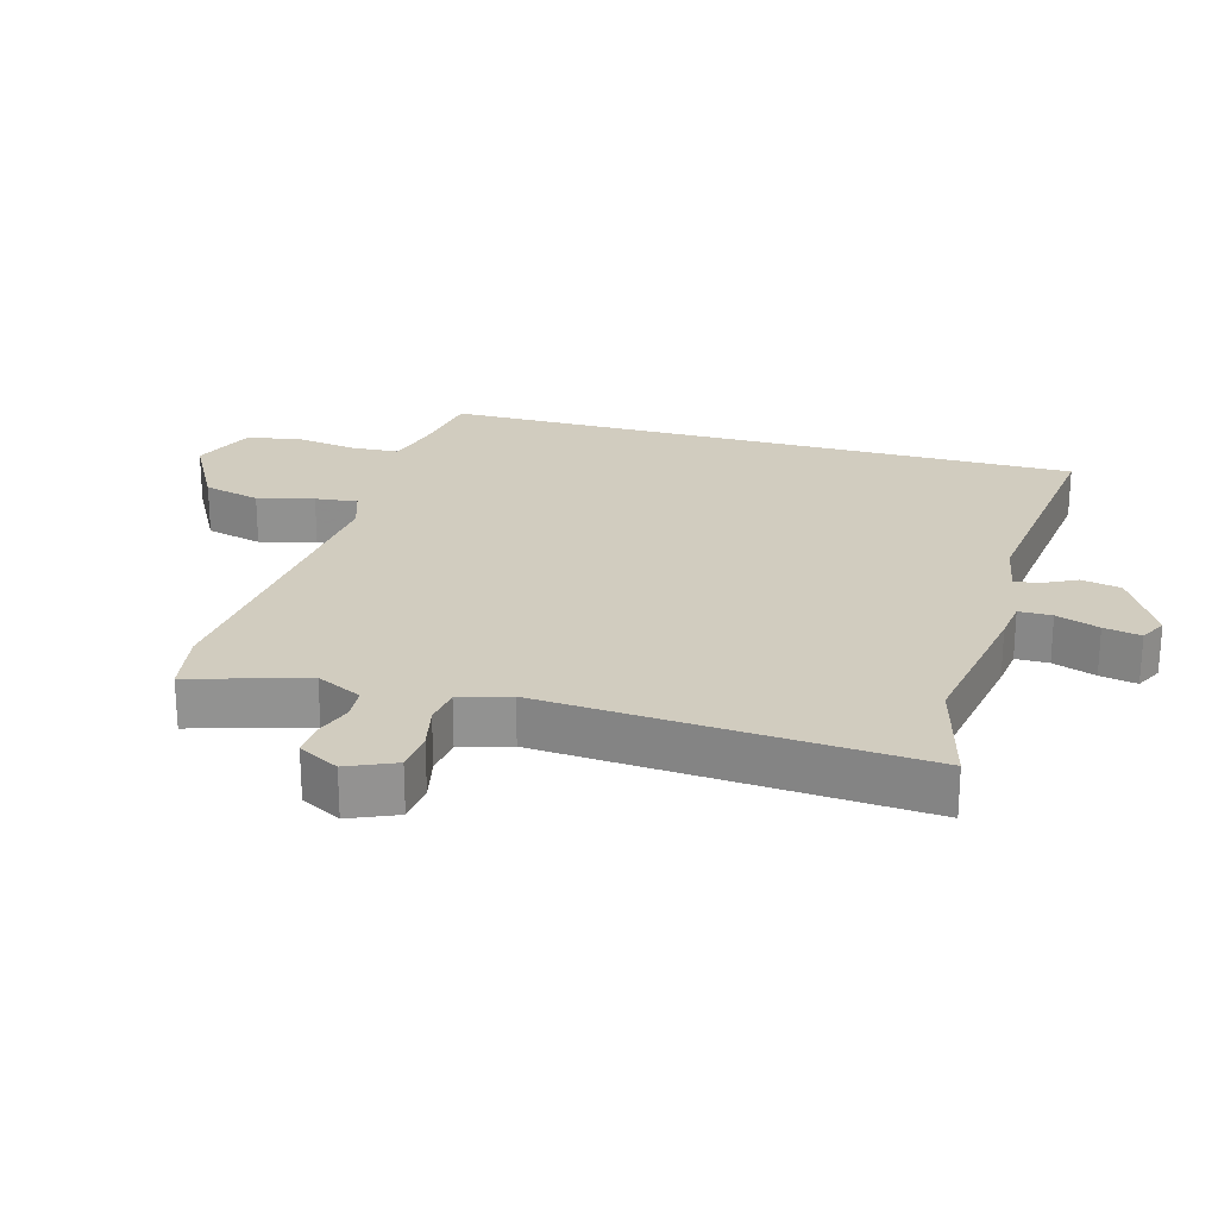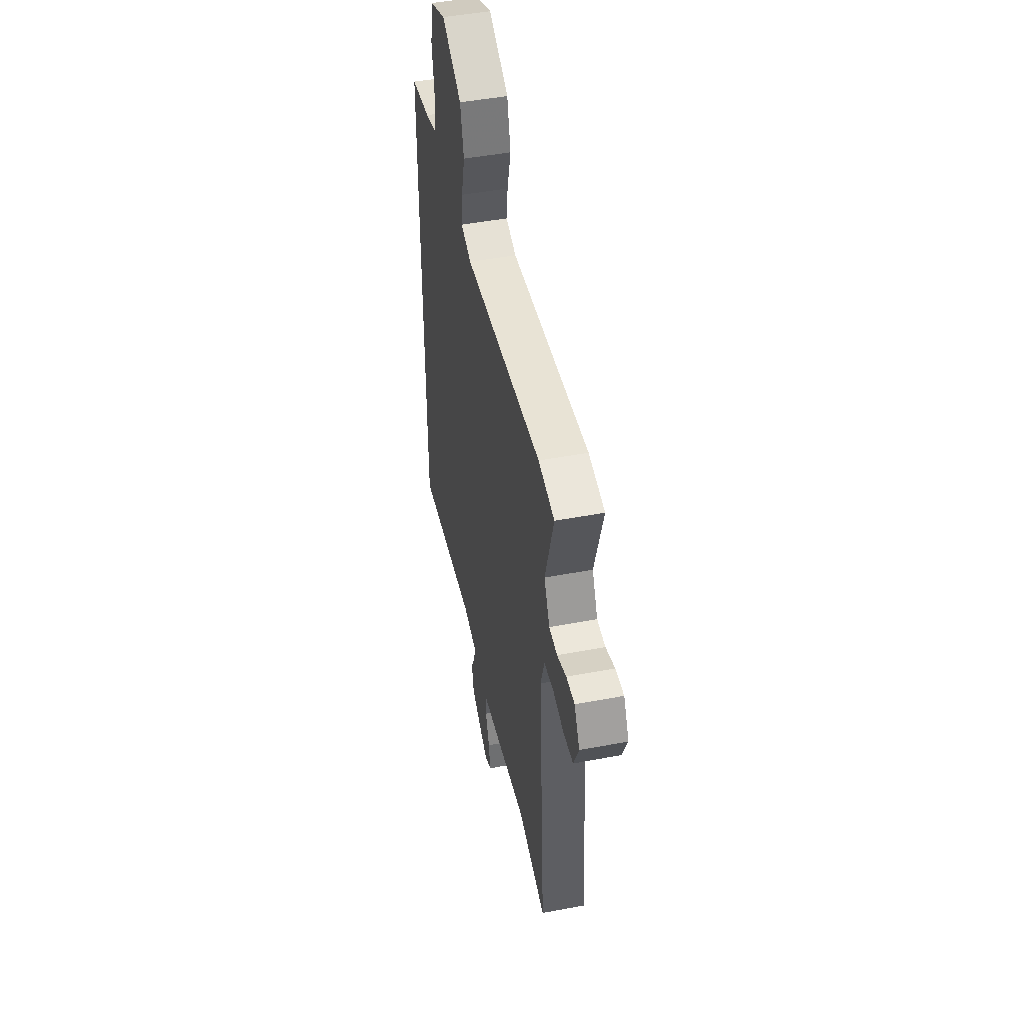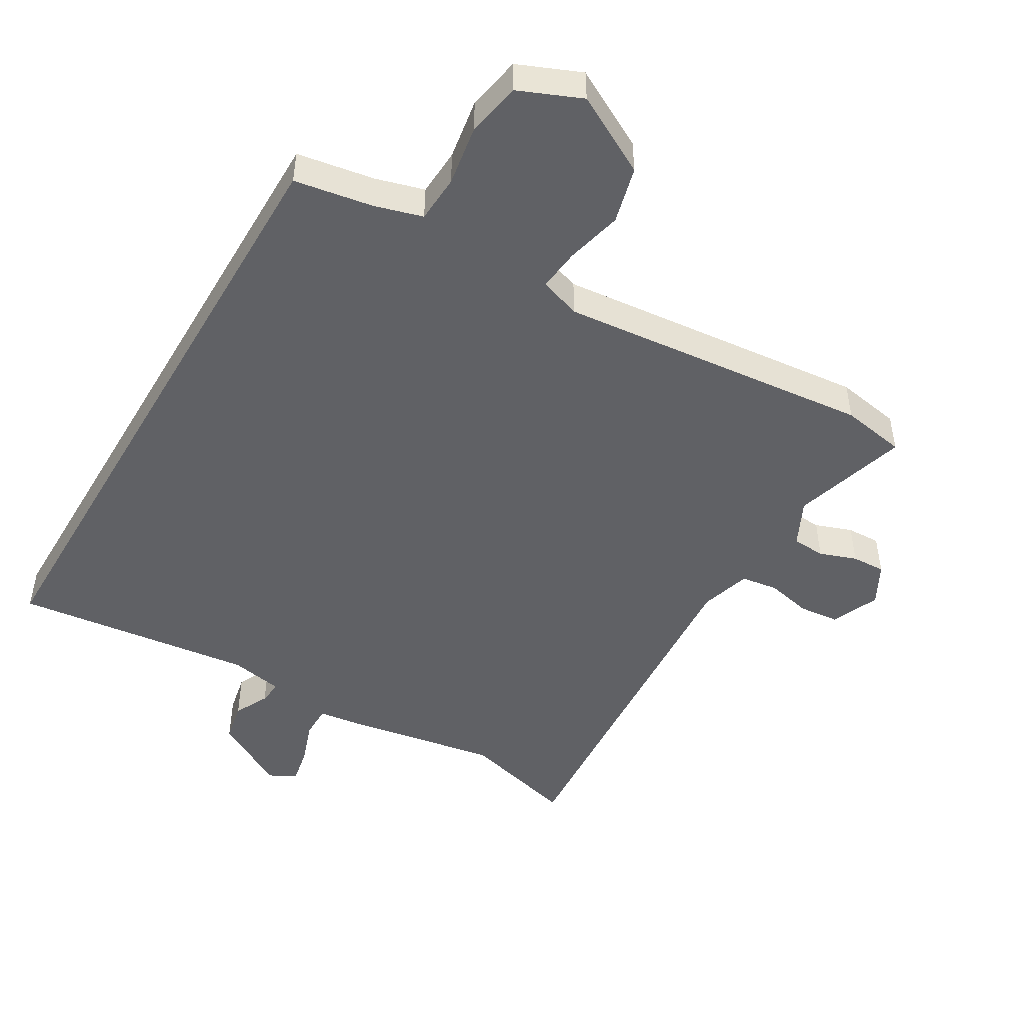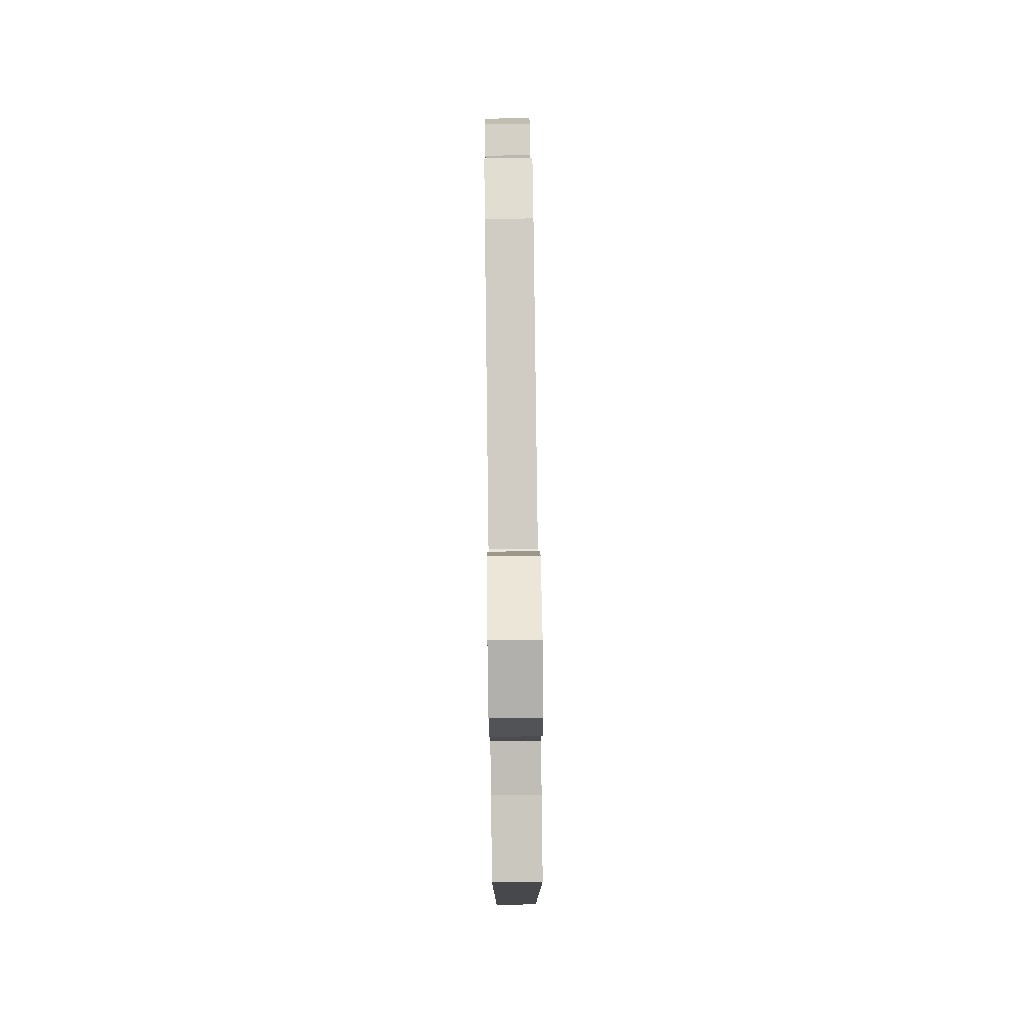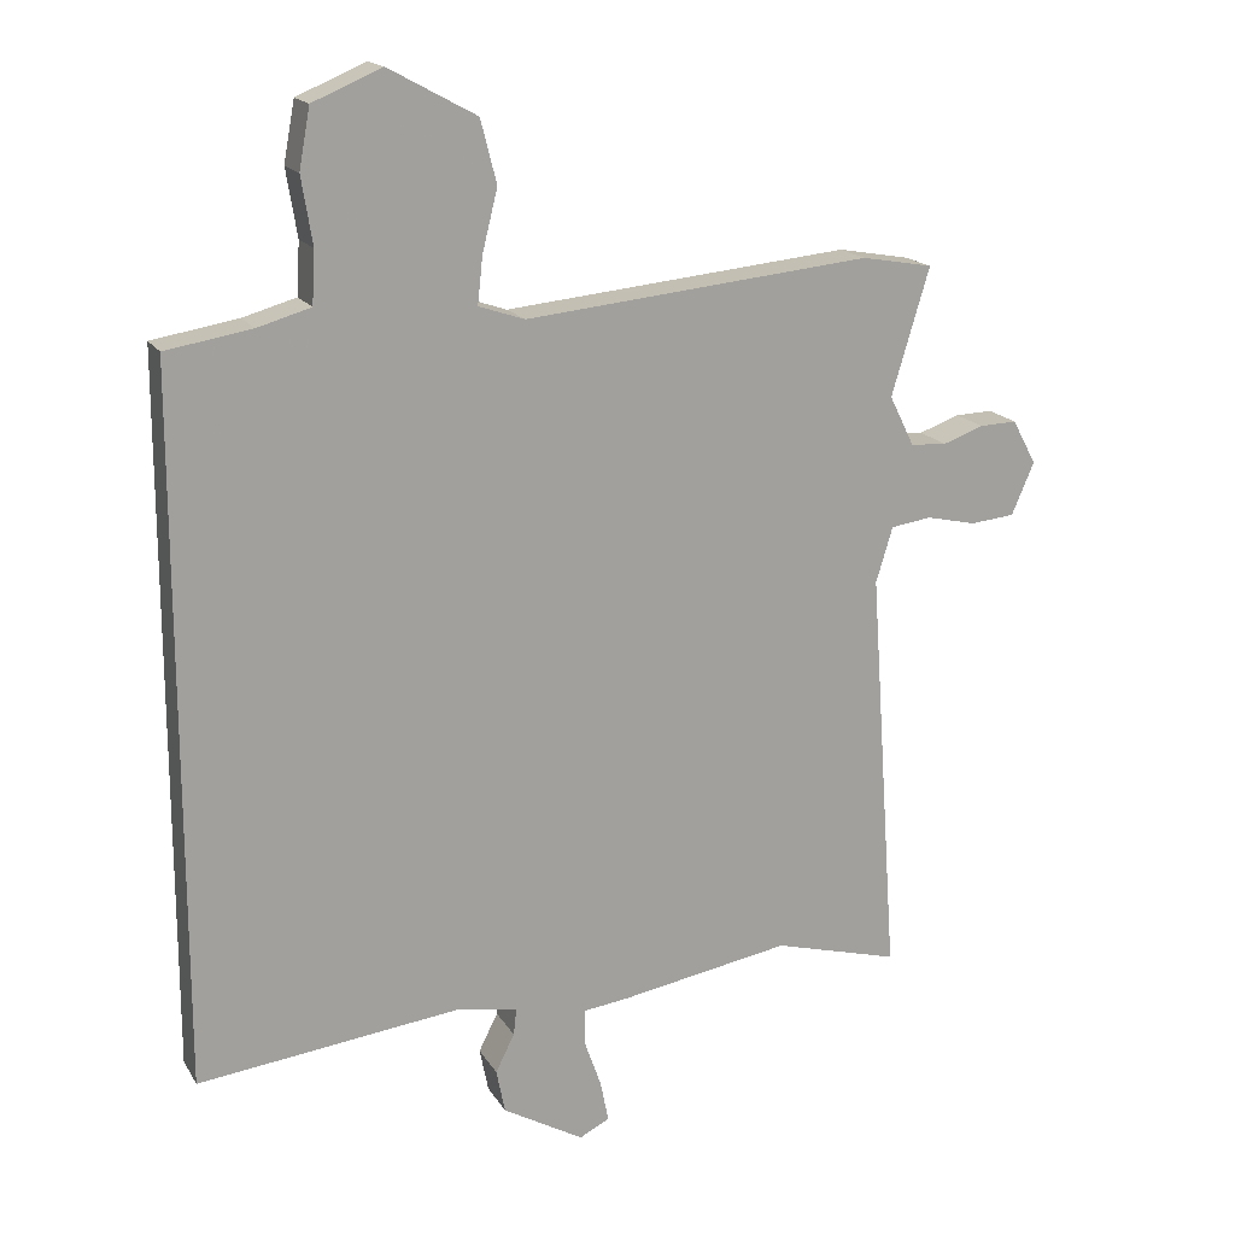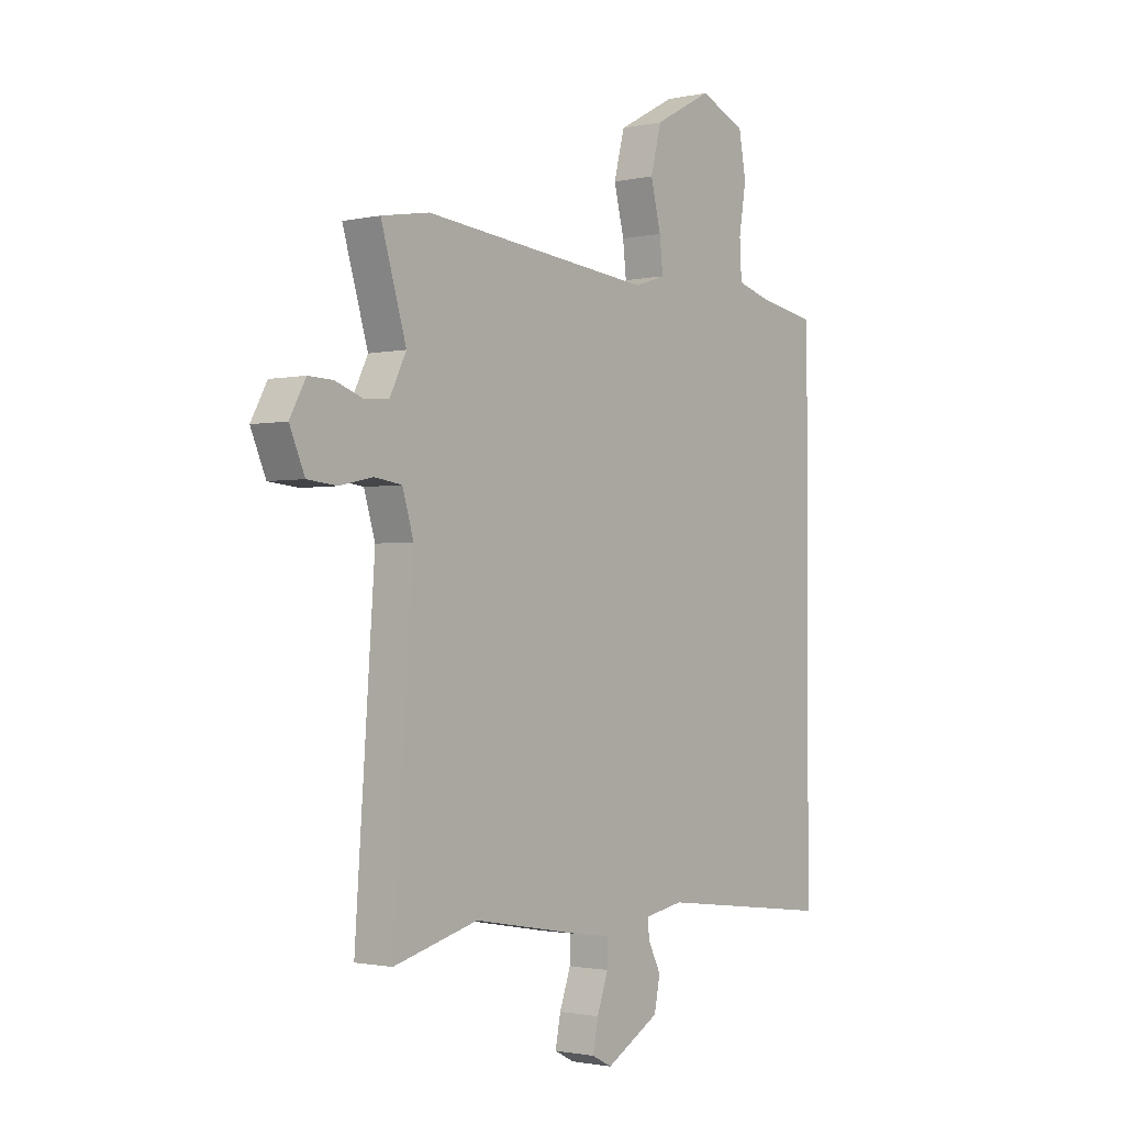
<metadata>
{"format":"obj","ext":"obj","renderer":"f3d","projection":"perspective","resolution":1024,"background":"white","views":[{"elev":23.9,"azim":105.5,"up":"+Y"},{"elev":47.3,"azim":77.9,"up":"+Z"},{"elev":-48.3,"azim":-30.5,"up":"+Y"},{"elev":78.5,"azim":-90.7,"up":"+Z"},{"elev":17.1,"azim":-21.7,"up":"+Z"},{"elev":-1.6,"azim":128.3,"up":"+Z"}]}
</metadata>
<code>
v -0.5 0.07 -0.516
v -0.5 0.07 0.456
v -0.382 0.07 0.476
v -0.309 0.07 0.497
v -0.305 0.07 0.569
v -0.32 0.07 0.661
v -0.305 0.07 0.743
v -0.21 0.07 0.783
v -0.09 0.07 0.718
v -0.068 0.07 0.632
v -0.089 0.07 0.547
v -0.096 0.07 0.483
v -0.033 0.07 0.462
v 0.442 0.07 0.51
v 0.54 0.07 0.493
v 0.488 0.07 0.319
v 0.522 0.07 0.25
v 0.572 0.07 0.247
v 0.628 0.07 0.267
v 0.679 0.07 0.269
v 0.712 0.07 0.208
v 0.681 0.07 0.136
v 0.62 0.07 0.13
v 0.552 0.07 0.145
v 0.496 0.07 0.137
v 0.473 0.07 0.061
v 0.513 0.07 -0.503
v 0.34 0.07 -0.457
v 0.106 0.07 -0.498
v 0.044 0.07 -0.506
v 0.044 0.07 -0.556
v 0.067 0.07 -0.621
v 0.078 0.07 -0.677
v 0.037 0.07 -0.698
v -0.074 0.07 -0.635
v -0.086 0.07 -0.575
v -0.06 0.07 -0.523
v -0.056 0.07 -0.487
v -0.137 0.07 -0.472
v -0.5 0 -0.516
v -0.5 0 0.456
v -0.382 0 0.476
v -0.309 0 0.497
v -0.305 0 0.569
v -0.32 0 0.661
v -0.305 0 0.743
v -0.21 0 0.783
v -0.09 0 0.718
v -0.068 0 0.632
v -0.089 0 0.547
v -0.096 0 0.483
v -0.033 0 0.462
v 0.442 0 0.51
v 0.54 0 0.493
v 0.488 0 0.319
v 0.522 0 0.25
v 0.572 0 0.247
v 0.628 0 0.267
v 0.679 0 0.269
v 0.712 0 0.208
v 0.681 0 0.136
v 0.62 0 0.13
v 0.552 0 0.145
v 0.496 0 0.137
v 0.473 0 0.061
v 0.513 0 -0.503
v 0.34 0 -0.457
v 0.106 0 -0.498
v 0.044 0 -0.506
v 0.044 0 -0.556
v 0.067 0 -0.621
v 0.078 0 -0.677
v 0.037 0 -0.698
v -0.074 0 -0.635
v -0.086 0 -0.575
v -0.06 0 -0.523
v -0.056 0 -0.487
v -0.137 0 -0.472
f 34 35 36 37
f 34 37 38
f 31 32 33 34
f 30 31 34 38
f 28 29 30 38
f 26 27 28
f 26 28 38 39
f 21 22 23 24
f 21 24 25
f 18 19 20 21
f 17 18 21 25
f 16 17 25 26
f 13 14 15 16
f 8 9 10 11
f 8 11 12
f 5 6 7 8
f 4 5 8 12
f 3 4 12 13
f 13 16 26 39
f 3 13 39
f 1 2 3 39
f 76 75 74 73
f 77 76 73
f 73 72 71 70
f 77 73 70 69
f 77 69 68 67
f 67 66 65
f 78 77 67 65
f 63 62 61 60
f 64 63 60
f 60 59 58 57
f 64 60 57 56
f 65 64 56 55
f 55 54 53 52
f 50 49 48 47
f 51 50 47
f 47 46 45 44
f 51 47 44 43
f 52 51 43 42
f 78 65 55 52
f 78 52 42
f 78 42 41 40
f 1 40 41 2
f 2 41 42 3
f 3 42 43 4
f 4 43 44 5
f 5 44 45 6
f 6 45 46 7
f 7 46 47 8
f 8 47 48 9
f 9 48 49 10
f 10 49 50 11
f 11 50 51 12
f 12 51 52 13
f 13 52 53 14
f 14 53 54 15
f 15 54 55 16
f 16 55 56 17
f 17 56 57 18
f 18 57 58 19
f 19 58 59 20
f 20 59 60 21
f 21 60 61 22
f 22 61 62 23
f 23 62 63 24
f 24 63 64 25
f 25 64 65 26
f 26 65 66 27
f 27 66 67 28
f 28 67 68 29
f 29 68 69 30
f 30 69 70 31
f 31 70 71 32
f 32 71 72 33
f 33 72 73 34
f 34 73 74 35
f 35 74 75 36
f 36 75 76 37
f 37 76 77 38
f 38 77 78 39
f 39 78 40 1

</code>
